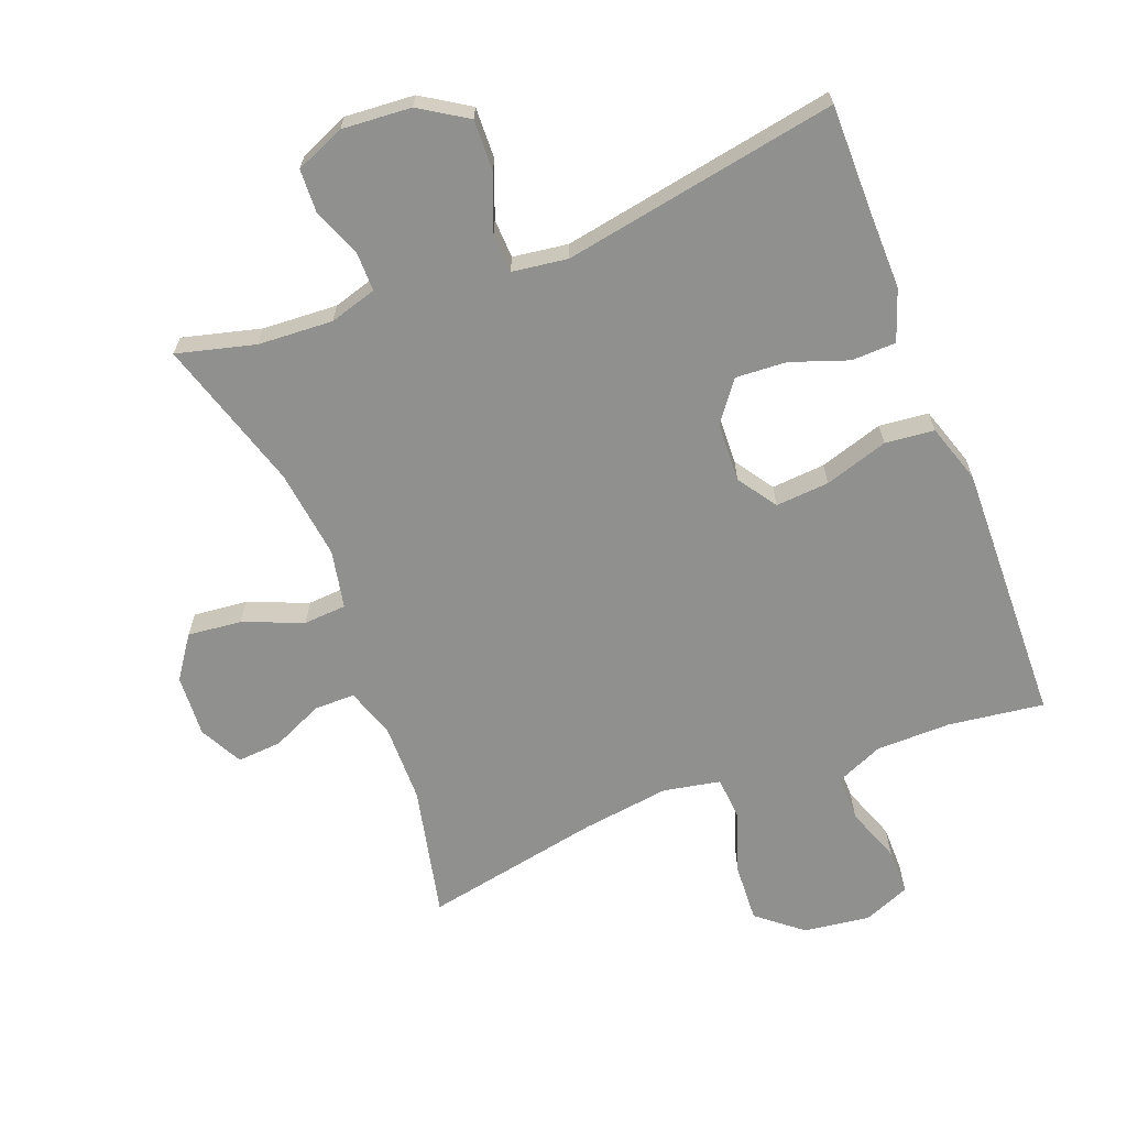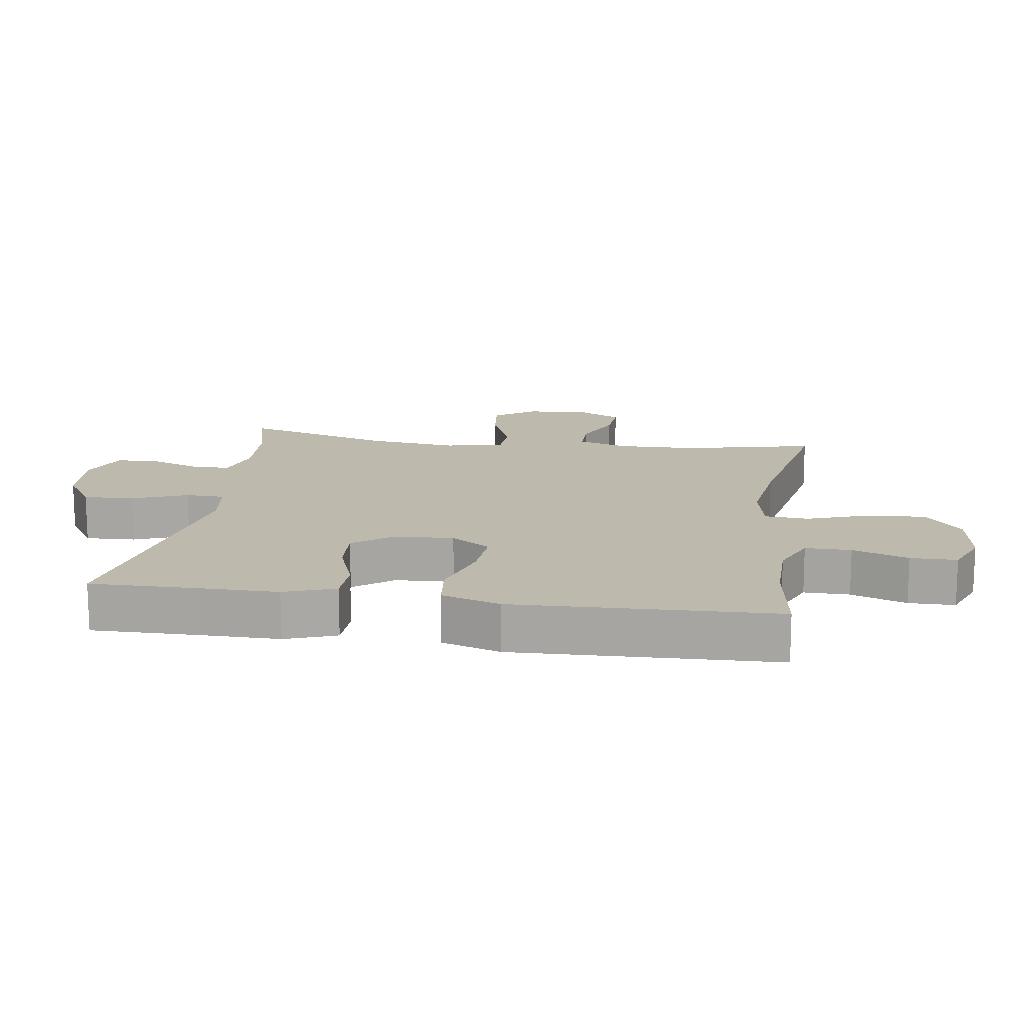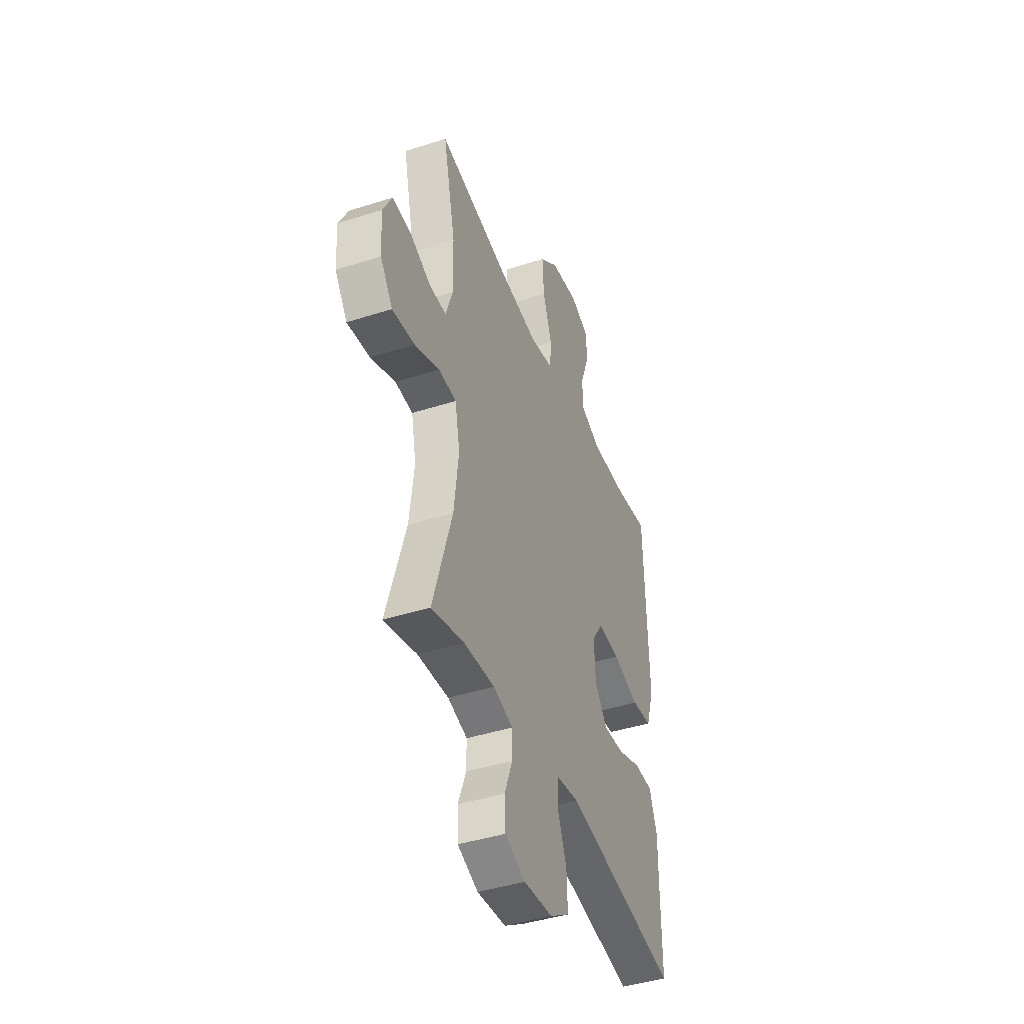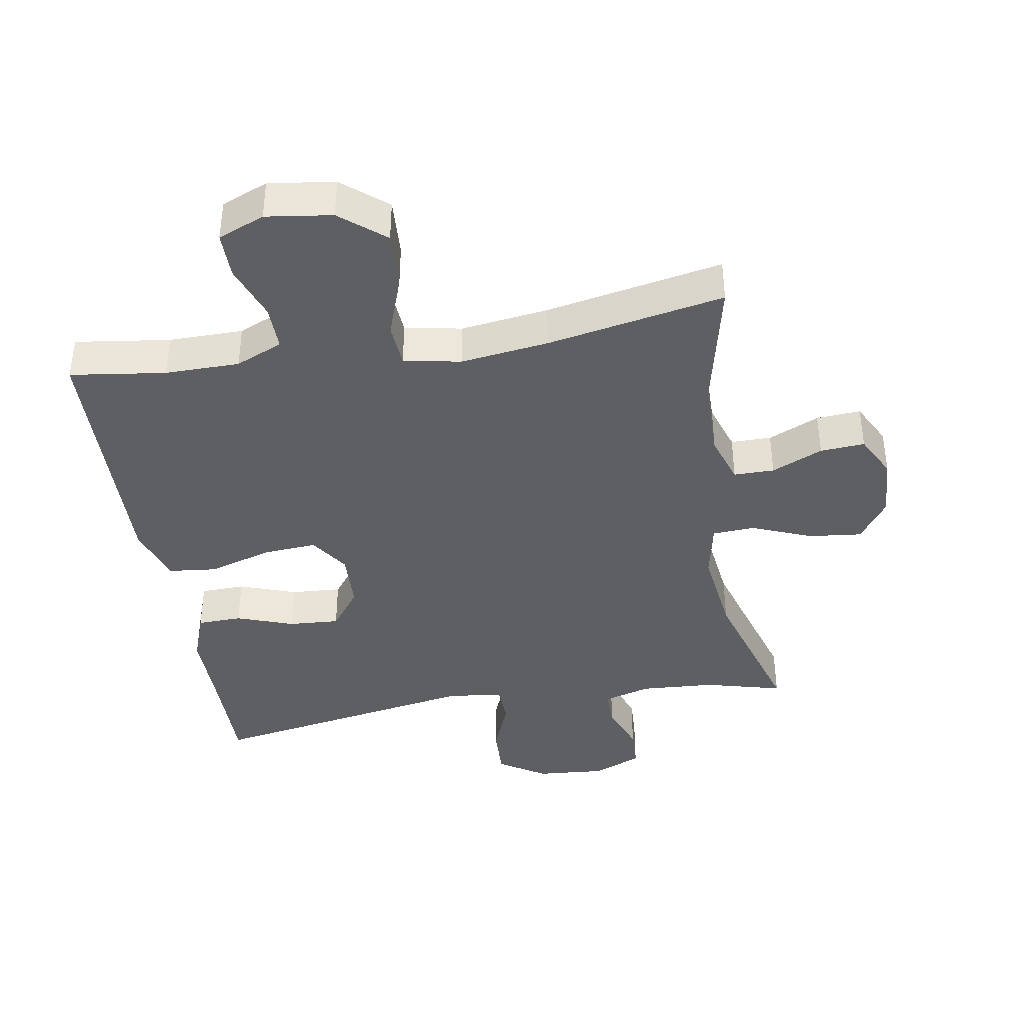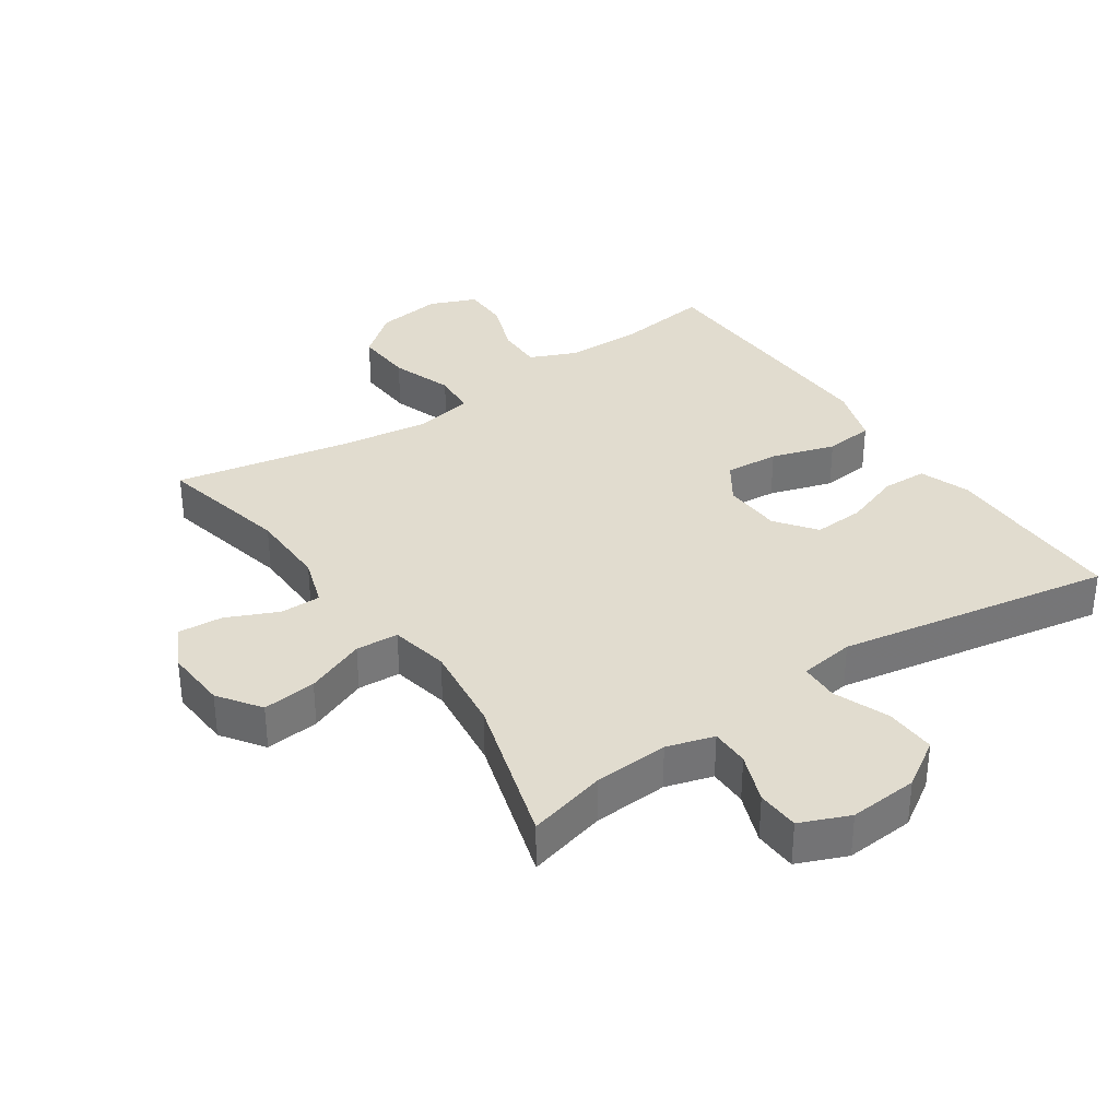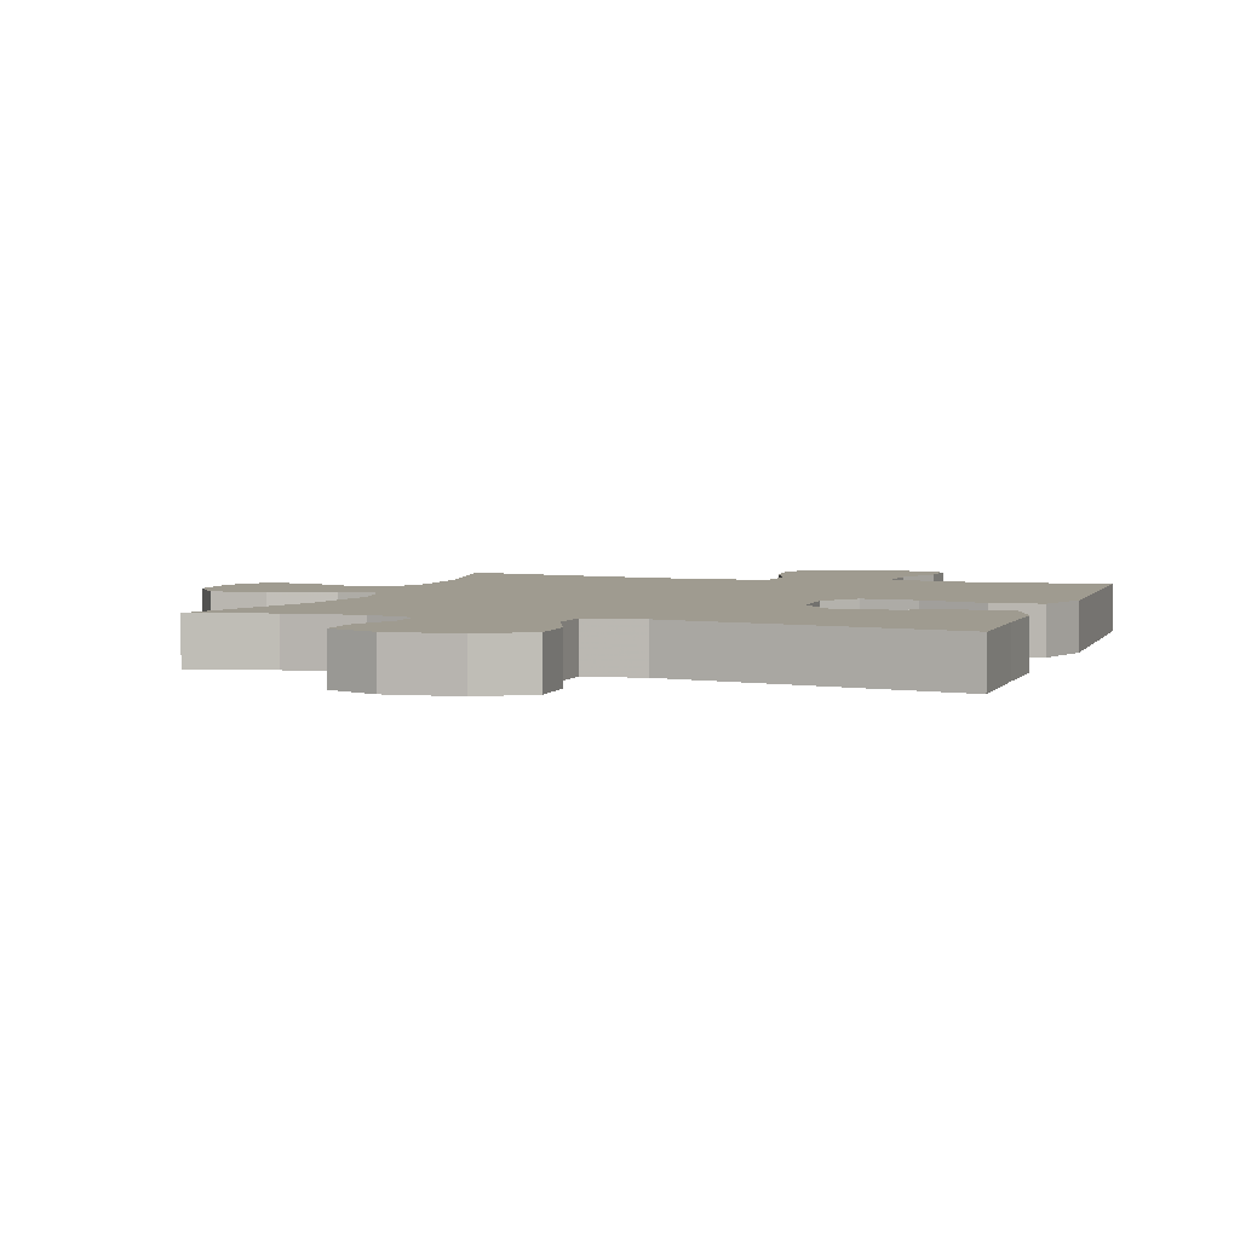
<metadata>
{"format":"obj","ext":"obj","renderer":"f3d","projection":"perspective","resolution":1024,"background":"white","views":[{"elev":-65.5,"azim":-158.7,"up":"+Y"},{"elev":15.1,"azim":-81.8,"up":"+Y"},{"elev":-42.7,"azim":110.9,"up":"+Z"},{"elev":-39.9,"azim":9.5,"up":"+Y"},{"elev":34.5,"azim":145.7,"up":"+Y"},{"elev":4.0,"azim":-161.8,"up":"+Y"}]}
</metadata>
<code>
v -0.5 0.07 -0.5
v -0.499 0.07 -0.337
v -0.5 0.07 -0.217
v -0.472 0.07 -0.139
v -0.404 0.07 -0.137
v -0.317 0.07 -0.168
v -0.239 0.07 -0.173
v -0.193 0.07 -0.112
v -0.189 0.07 -0.022
v -0.229 0.07 0.038
v -0.311 0.07 0.032
v -0.408 0.07 0.002
v -0.483 0.07 0.01
v -0.512 0.07 0.1
v -0.508 0.07 0.236
v -0.5 0.07 0.5
v -0.354 0.07 0.48
v -0.24 0.07 0.481
v -0.168 0.07 0.512
v -0.169 0.07 0.582
v -0.2 0.07 0.667
v -0.2 0.07 0.738
v -0.129 0.07 0.767
v -0.028 0.07 0.753
v 0.04 0.07 0.697
v 0.035 0.07 0.608
v 0.002 0.07 0.514
v 0.007 0.07 0.447
v 0.094 0.07 0.43
v 0.229 0.07 0.448
v 0.5 0.07 0.5
v 0.455 0.07 0.298
v 0.453 0.07 0.177
v 0.478 0.07 0.101
v 0.54 0.07 0.101
v 0.618 0.07 0.136
v 0.686 0.07 0.141
v 0.72 0.07 0.075
v 0.714 0.07 -0.02
v 0.669 0.07 -0.084
v 0.587 0.07 -0.075
v 0.496 0.07 -0.038
v 0.431 0.07 -0.042
v 0.413 0.07 -0.131
v 0.43 0.07 -0.268
v 0.5 0.07 -0.5
v 0.381 0.07 -0.469
v 0.267 0.07 -0.462
v 0.195 0.07 -0.483
v 0.195 0.07 -0.542
v 0.224 0.07 -0.618
v 0.221 0.07 -0.683
v 0.146 0.07 -0.714
v 0.041 0.07 -0.706
v -0.031 0.07 -0.66
v -0.028 0.07 -0.582
v 0.005 0.07 -0.498
v 0.003 0.07 -0.438
v -0.081 0.07 -0.426
v -0.5 0 -0.5
v -0.499 0 -0.337
v -0.5 0 -0.217
v -0.472 0 -0.139
v -0.404 0 -0.137
v -0.317 0 -0.168
v -0.239 0 -0.173
v -0.193 0 -0.112
v -0.189 0 -0.022
v -0.229 0 0.038
v -0.311 0 0.032
v -0.408 0 0.002
v -0.483 0 0.01
v -0.512 0 0.1
v -0.508 0 0.236
v -0.5 0 0.5
v -0.354 0 0.48
v -0.24 0 0.481
v -0.168 0 0.512
v -0.169 0 0.582
v -0.2 0 0.667
v -0.2 0 0.738
v -0.129 0 0.767
v -0.028 0 0.753
v 0.04 0 0.697
v 0.035 0 0.608
v 0.002 0 0.514
v 0.007 0 0.447
v 0.094 0 0.43
v 0.229 0 0.448
v 0.5 0 0.5
v 0.455 0 0.298
v 0.453 0 0.177
v 0.478 0 0.101
v 0.54 0 0.101
v 0.618 0 0.136
v 0.686 0 0.141
v 0.72 0 0.075
v 0.714 0 -0.02
v 0.669 0 -0.084
v 0.587 0 -0.075
v 0.496 0 -0.038
v 0.431 0 -0.042
v 0.413 0 -0.131
v 0.43 0 -0.268
v 0.5 0 -0.5
v 0.381 0 -0.469
v 0.267 0 -0.462
v 0.195 0 -0.483
v 0.195 0 -0.542
v 0.224 0 -0.618
v 0.221 0 -0.683
v 0.146 0 -0.714
v 0.041 0 -0.706
v -0.031 0 -0.66
v -0.028 0 -0.582
v 0.005 0 -0.498
v 0.003 0 -0.438
v -0.081 0 -0.426
f 55 56 57
f 54 55 57
f 53 54 57
f 52 53 57
f 51 52 57
f 50 51 57
f 49 50 57 58
f 48 49 58
f 47 48 58 59
f 45 46 47
f 44 45 47 59
f 40 41 42
f 39 40 42
f 38 39 42
f 37 38 42
f 36 37 42
f 35 36 42
f 34 35 42 43
f 33 34 43
f 44 59 1
f 43 44 1
f 33 43 1
f 32 33 1
f 25 26 27
f 24 25 27
f 23 24 27
f 22 23 27
f 21 22 27
f 20 21 27
f 19 20 27 28
f 18 19 28
f 17 18 28 29
f 15 16 17
f 14 15 17
f 13 14 17
f 12 13 17
f 11 12 17
f 10 11 17 29
f 4 5 6
f 3 4 6
f 2 3 6
f 2 6 7
f 1 2 7
f 32 1 7
f 30 31 32 7
f 9 10 29 30
f 8 9 30
f 30 8 7
f 116 115 114
f 116 114 113
f 116 113 112
f 116 112 111
f 116 111 110
f 116 110 109
f 117 116 109 108
f 117 108 107
f 118 117 107 106
f 106 105 104
f 118 106 104 103
f 101 100 99
f 101 99 98
f 101 98 97
f 101 97 96
f 101 96 95
f 101 95 94
f 102 101 94 93
f 102 93 92
f 60 118 103
f 60 103 102
f 60 102 92
f 60 92 91
f 86 85 84
f 86 84 83
f 86 83 82
f 86 82 81
f 86 81 80
f 86 80 79
f 87 86 79 78
f 87 78 77
f 88 87 77 76
f 76 75 74
f 76 74 73
f 76 73 72
f 76 72 71
f 76 71 70
f 88 76 70 69
f 65 64 63
f 65 63 62
f 65 62 61
f 66 65 61
f 66 61 60
f 66 60 91
f 66 91 90 89
f 89 88 69 68
f 89 68 67
f 66 67 89
f 1 60 61 2
f 2 61 62 3
f 3 62 63 4
f 4 63 64 5
f 5 64 65 6
f 6 65 66 7
f 7 66 67 8
f 8 67 68 9
f 9 68 69 10
f 10 69 70 11
f 11 70 71 12
f 12 71 72 13
f 13 72 73 14
f 14 73 74 15
f 15 74 75 16
f 16 75 76 17
f 17 76 77 18
f 18 77 78 19
f 19 78 79 20
f 20 79 80 21
f 21 80 81 22
f 22 81 82 23
f 23 82 83 24
f 24 83 84 25
f 25 84 85 26
f 26 85 86 27
f 27 86 87 28
f 28 87 88 29
f 29 88 89 30
f 30 89 90 31
f 31 90 91 32
f 32 91 92 33
f 33 92 93 34
f 34 93 94 35
f 35 94 95 36
f 36 95 96 37
f 37 96 97 38
f 38 97 98 39
f 39 98 99 40
f 40 99 100 41
f 41 100 101 42
f 42 101 102 43
f 43 102 103 44
f 44 103 104 45
f 45 104 105 46
f 46 105 106 47
f 47 106 107 48
f 48 107 108 49
f 49 108 109 50
f 50 109 110 51
f 51 110 111 52
f 52 111 112 53
f 53 112 113 54
f 54 113 114 55
f 55 114 115 56
f 56 115 116 57
f 57 116 117 58
f 58 117 118 59
f 59 118 60 1

</code>
